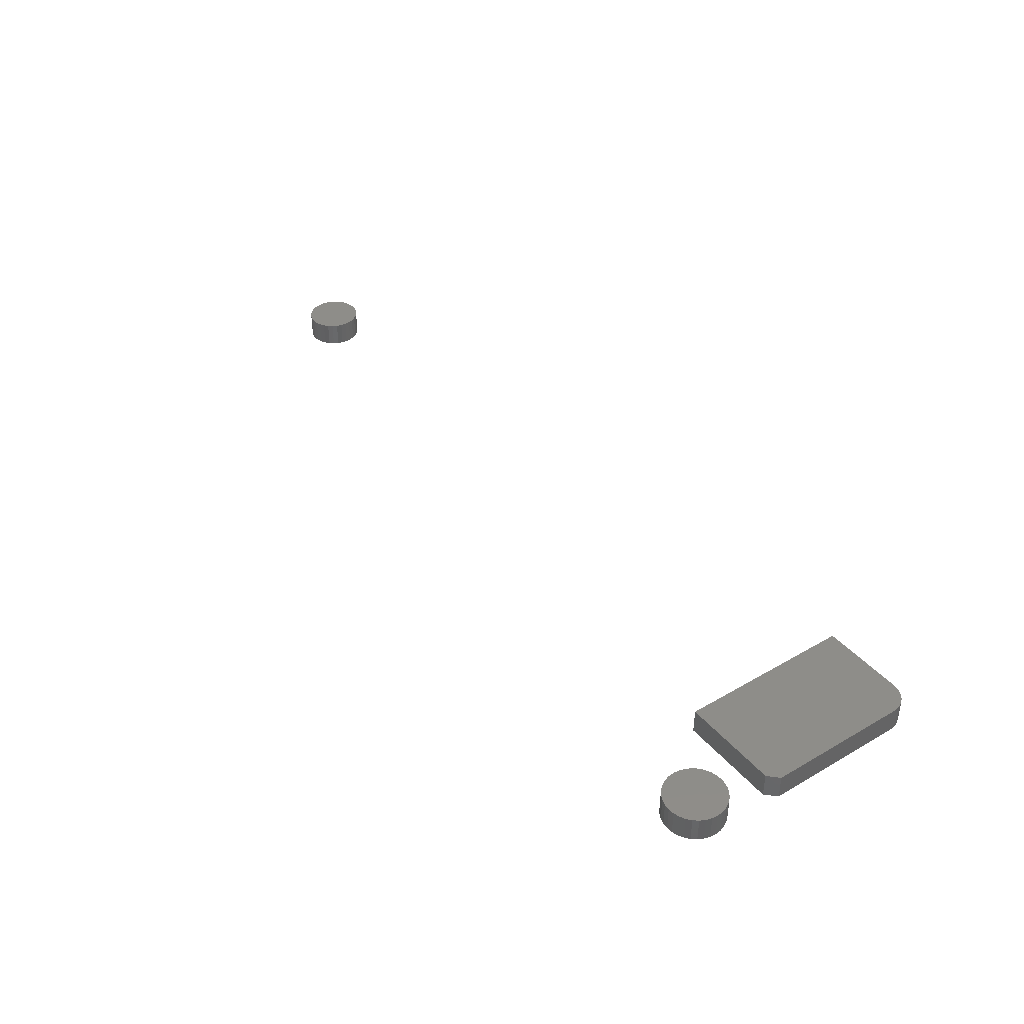
<metadata>
{"format":"stl","ext":"stl","renderer":"f3d","projection":"perspective","resolution":1024,"background":"white","views":[{"elev":39.6,"azim":-125.6,"up":"+Y"}]}
</metadata>
<code>
# stl→obj: 154 verts, 296 faces
v -0.7126 -0.03906 0.375
v -0.7199 -0.03906 0.3743
v -0.7269 -0.03906 0.3722
v -0.7344 -0.03906 0.1016
v -0.5831 -0.03906 0.1016
v -0.75 -0.03906 0.1172
v -0.5831 -0.03906 0.375
v -0.7334 -0.03906 0.3687
v -0.739 -0.03906 0.364
v -0.7437 -0.03906 0.3584
v -0.7472 -0.03906 0.3519
v -0.7493 -0.03906 0.3449
v -0.75 -0.03906 0.3376
v -0.7269 1.768e-17 0.3722
v -0.7199 1.857e-17 0.3743
v -0.7126 1.933e-17 0.375
v -0.75 8.674e-19 0.1172
v -0.5831 1.853e-17 0.1016
v -0.7344 1.735e-18 0.1016
v -0.5831 3.371e-17 0.375
v -0.75 1.319e-17 0.3376
v -0.7493 1.368e-17 0.3449
v -0.7472 1.43e-17 0.3519
v -0.7437 1.505e-17 0.3584
v -0.739 1.588e-17 0.364
v -0.7334 1.677e-17 0.3687
v 0.6279 -0.03906 0.2627
v 0.6195 -0.03906 0.2619
v 0.6114 -0.03906 0.2595
v 0.6363 -0.03906 0.2619
v 0.6444 -0.03906 0.2595
v 0.6039 -0.03906 0.2555
v 0.6519 -0.03906 0.2555
v 0.5973 -0.03906 0.2501
v 0.6584 -0.03906 0.2501
v 0.592 -0.03906 0.2436
v 0.6638 -0.03906 0.2436
v 0.588 -0.03906 0.2361
v 0.6678 -0.03906 0.2361
v 0.5855 -0.03906 0.228
v 0.6702 -0.03906 0.228
v 0.6702 -0.03906 0.2111
v 0.588 -0.03906 0.2031
v 0.6678 -0.03906 0.2031
v 0.592 -0.03906 0.1956
v 0.6638 -0.03906 0.1956
v 0.5973 -0.03906 0.189
v 0.6584 -0.03906 0.189
v 0.6039 -0.03906 0.1837
v 0.6519 -0.03906 0.1837
v 0.6114 -0.03906 0.1797
v 0.6444 -0.03906 0.1797
v 0.6195 -0.03906 0.1772
v 0.6279 -0.03906 0.1764
v 0.6363 -0.03906 0.1772
v 0.6711 -0.03906 0.2196
v 0.5847 -0.03906 0.2196
v 0.5855 -0.03906 0.2111
v 0.6114 1.426e-17 0.2595
v 0.6195 1.529e-17 0.2619
v 0.6279 1.627e-17 0.2627
v 0.6363 1.716e-17 0.2619
v 0.6444 1.793e-17 0.2595
v 0.6039 1.321e-17 0.2555
v 0.6519 1.853e-17 0.2555
v 0.5973 1.218e-17 0.2501
v 0.6584 1.896e-17 0.2501
v 0.592 1.122e-17 0.2436
v 0.6638 1.919e-17 0.2436
v 0.588 1.037e-17 0.2361
v 0.6678 1.922e-17 0.2361
v 0.5855 9.644e-18 0.228
v 0.6702 1.905e-17 0.228
v 0.6678 1.739e-17 0.2031
v 0.588 8.532e-18 0.2031
v 0.6702 1.811e-17 0.2111
v 0.592 8.561e-18 0.1956
v 0.6638 1.653e-17 0.1956
v 0.5973 8.794e-18 0.189
v 0.6584 1.557e-17 0.189
v 0.6039 9.222e-18 0.1837
v 0.6519 1.455e-17 0.1837
v 0.6114 9.829e-18 0.1797
v 0.6444 1.35e-17 0.1797
v 0.6195 1.059e-17 0.1772
v 0.6279 1.148e-17 0.1764
v 0.6363 1.246e-17 0.1772
v 0.5855 8.709e-18 0.2111
v 0.5847 9.084e-18 0.2196
v 0.6711 1.867e-17 0.2196
v -0.7026 -0.03906 0.0477
v -0.7119 -0.03906 0.04679
v -0.7208 -0.03906 0.04409
v -0.6934 -0.03906 0.04679
v -0.6845 -0.03906 0.04409
v -0.7289 -0.03906 0.03971
v -0.6763 -0.03906 0.03971
v -0.7361 -0.03906 0.03382
v -0.6691 -0.03906 0.03382
v -0.742 -0.03906 0.02665
v -0.6632 -0.03906 0.02665
v -0.7464 -0.03906 0.01846
v -0.6589 -0.03906 0.01846
v -0.7491 -0.03906 0.00957
v -0.6562 -0.03906 0.00957
v -0.6562 -0.03906 -0.008912
v -0.7464 -0.03906 -0.0178
v -0.6589 -0.03906 -0.0178
v -0.742 -0.03906 -0.02599
v -0.6632 -0.03906 -0.02599
v -0.7361 -0.03906 -0.03317
v -0.6691 -0.03906 -0.03317
v -0.7289 -0.03906 -0.03906
v -0.6763 -0.03906 -0.03906
v -0.7208 -0.03906 -0.04343
v -0.6845 -0.03906 -0.04343
v -0.7119 -0.03906 -0.04613
v -0.7026 -0.03906 -0.04704
v -0.6934 -0.03906 -0.04613
v -0.6553 -0.03906 0.0003289
v -0.75 -0.03906 0.0003289
v -0.7491 -0.03906 -0.008912
v -0.7208 7.659e-18 0.04409
v -0.7119 8.814e-18 0.04679
v -0.7026 9.897e-18 0.0477
v -0.6934 1.087e-17 0.04679
v -0.6845 1.168e-17 0.04409
v -0.7289 6.477e-18 0.03971
v -0.6763 1.232e-17 0.03971
v -0.7361 5.312e-18 0.03382
v -0.6691 1.275e-17 0.03382
v -0.742 4.21e-18 0.02665
v -0.6632 1.296e-17 0.02665
v -0.7464 3.212e-18 0.01846
v -0.6589 1.293e-17 0.01846
v -0.7491 2.358e-18 0.00957
v -0.6562 1.267e-17 0.00957
v -0.6589 1.067e-17 -0.0178
v -0.7464 9.482e-19 -0.0178
v -0.6562 1.152e-17 -0.008912
v -0.742 9.228e-19 -0.02599
v -0.6632 9.668e-18 -0.02599
v -0.7361 1.129e-18 -0.03317
v -0.6691 8.566e-18 -0.03317
v -0.7289 1.558e-18 -0.03906
v -0.6763 7.401e-18 -0.03906
v -0.7208 2.193e-18 -0.04343
v -0.6845 6.218e-18 -0.04343
v -0.7119 3.012e-18 -0.04613
v -0.7026 3.981e-18 -0.04704
v -0.6934 5.064e-18 -0.04613
v -0.7491 1.204e-18 -0.008912
v -0.75 1.68e-18 0.0003289
v -0.6553 1.22e-17 0.0003289
f 1 2 3
f 4 5 6
f 7 1 3
f 7 3 8
f 7 8 9
f 7 9 10
f 7 10 11
f 7 11 12
f 7 12 13
f 7 13 6
f 7 6 5
f 14 15 16
f 17 18 19
f 20 18 17
f 20 17 21
f 20 21 22
f 20 22 23
f 20 23 24
f 20 24 25
f 20 25 26
f 20 26 14
f 20 14 16
f 13 21 6
f 6 21 17
f 4 19 5
f 5 19 18
f 17 19 6
f 6 19 4
f 21 13 22
f 22 13 12
f 22 12 23
f 23 12 11
f 23 11 24
f 24 11 10
f 24 10 25
f 25 10 9
f 25 9 26
f 26 9 8
f 26 8 14
f 14 8 3
f 14 3 15
f 15 3 2
f 15 2 16
f 16 2 1
f 7 20 1
f 1 20 16
f 5 18 7
f 7 18 20
f 27 28 29
f 30 27 29
f 30 29 31
f 31 29 32
f 31 32 33
f 33 32 34
f 33 34 35
f 35 34 36
f 35 36 37
f 37 36 38
f 37 38 39
f 39 38 40
f 39 40 41
f 42 43 44
f 44 43 45
f 44 45 46
f 46 45 47
f 46 47 48
f 48 47 49
f 48 49 50
f 50 49 51
f 50 51 52
f 52 51 53
f 52 53 54
f 52 54 55
f 41 40 56
f 56 40 57
f 56 57 42
f 42 57 58
f 42 58 43
f 59 60 61
f 59 61 62
f 63 59 62
f 64 59 63
f 65 64 63
f 66 64 65
f 67 66 65
f 68 66 67
f 69 68 67
f 70 68 69
f 71 70 69
f 72 70 71
f 73 72 71
f 74 75 76
f 77 75 74
f 78 77 74
f 79 77 78
f 80 79 78
f 81 79 80
f 82 81 80
f 83 81 82
f 84 83 82
f 85 83 84
f 86 85 84
f 87 86 84
f 75 88 76
f 76 88 89
f 76 89 90
f 90 89 72
f 90 72 73
f 90 56 76
f 76 56 42
f 76 42 74
f 74 42 44
f 74 44 78
f 78 44 46
f 78 46 80
f 80 46 48
f 80 48 82
f 82 48 50
f 82 50 84
f 84 50 52
f 84 52 87
f 87 52 55
f 87 55 86
f 86 55 54
f 86 54 85
f 85 54 53
f 85 53 83
f 83 53 51
f 83 51 81
f 81 51 49
f 81 49 79
f 79 49 47
f 79 47 77
f 77 47 45
f 77 45 75
f 75 45 43
f 75 43 88
f 88 43 58
f 88 58 89
f 89 58 57
f 89 57 72
f 72 57 40
f 72 40 70
f 70 40 38
f 70 38 68
f 68 38 36
f 68 36 66
f 66 36 34
f 66 34 64
f 64 34 32
f 64 32 59
f 59 32 29
f 59 29 60
f 60 29 28
f 60 28 61
f 61 28 27
f 61 27 62
f 62 27 30
f 62 30 63
f 63 30 31
f 63 31 65
f 65 31 33
f 65 33 67
f 67 33 35
f 67 35 69
f 69 35 37
f 69 37 71
f 71 37 39
f 71 39 73
f 73 39 41
f 73 41 90
f 90 41 56
f 91 92 93
f 94 91 93
f 94 93 95
f 95 93 96
f 95 96 97
f 97 96 98
f 97 98 99
f 99 98 100
f 99 100 101
f 101 100 102
f 101 102 103
f 103 102 104
f 103 104 105
f 106 107 108
f 108 107 109
f 108 109 110
f 110 109 111
f 110 111 112
f 112 111 113
f 112 113 114
f 114 113 115
f 114 115 116
f 116 115 117
f 116 117 118
f 116 118 119
f 105 104 120
f 120 104 121
f 120 121 106
f 106 121 122
f 106 122 107
f 123 124 125
f 123 125 126
f 127 123 126
f 128 123 127
f 129 128 127
f 130 128 129
f 131 130 129
f 132 130 131
f 133 132 131
f 134 132 133
f 135 134 133
f 136 134 135
f 137 136 135
f 138 139 140
f 141 139 138
f 142 141 138
f 143 141 142
f 144 143 142
f 145 143 144
f 146 145 144
f 147 145 146
f 148 147 146
f 149 147 148
f 150 149 148
f 151 150 148
f 139 152 140
f 140 152 153
f 140 153 154
f 154 153 136
f 154 136 137
f 154 120 140
f 140 120 106
f 140 106 138
f 138 106 108
f 138 108 142
f 142 108 110
f 142 110 144
f 144 110 112
f 144 112 146
f 146 112 114
f 146 114 148
f 148 114 116
f 148 116 151
f 151 116 119
f 151 119 150
f 150 119 118
f 150 118 149
f 149 118 117
f 149 117 147
f 147 117 115
f 147 115 145
f 145 115 113
f 145 113 143
f 143 113 111
f 143 111 141
f 141 111 109
f 141 109 139
f 139 109 107
f 139 107 152
f 152 107 122
f 152 122 153
f 153 122 121
f 153 121 136
f 136 121 104
f 136 104 134
f 134 104 102
f 134 102 132
f 132 102 100
f 132 100 130
f 130 100 98
f 130 98 128
f 128 98 96
f 128 96 123
f 123 96 93
f 123 93 124
f 124 93 92
f 124 92 125
f 125 92 91
f 125 91 126
f 126 91 94
f 126 94 127
f 127 94 95
f 127 95 129
f 129 95 97
f 129 97 131
f 131 97 99
f 131 99 133
f 133 99 101
f 133 101 135
f 135 101 103
f 135 103 137
f 137 103 105
f 137 105 154
f 154 105 120

</code>
